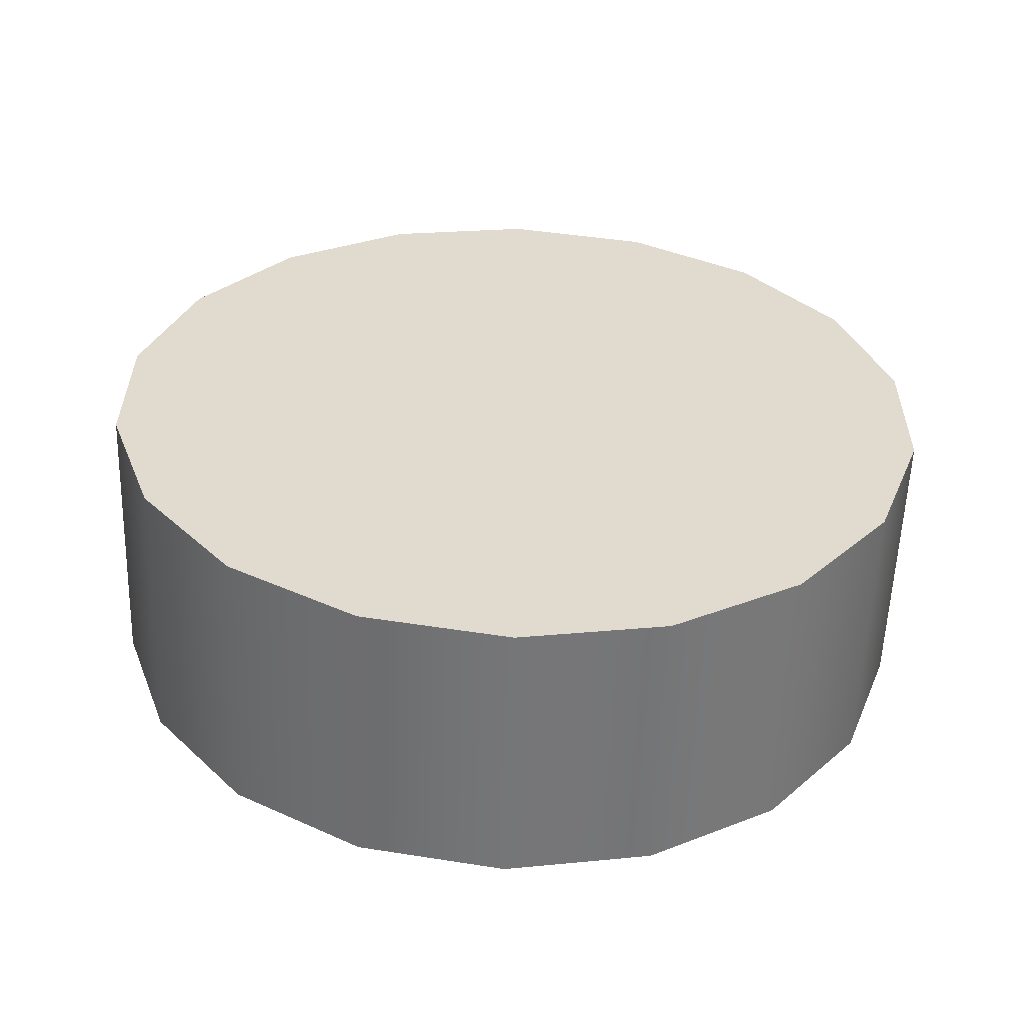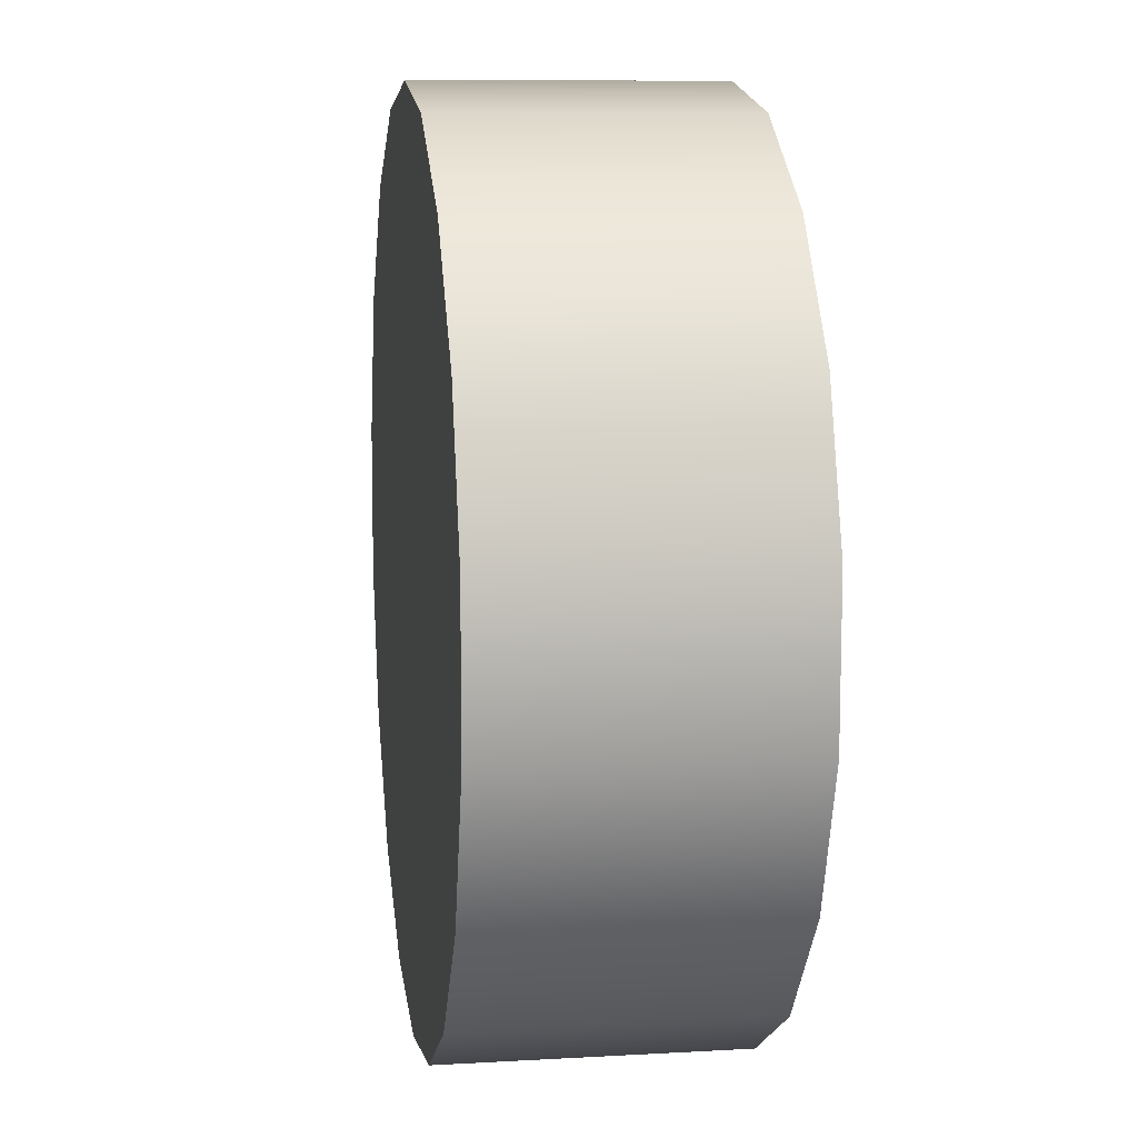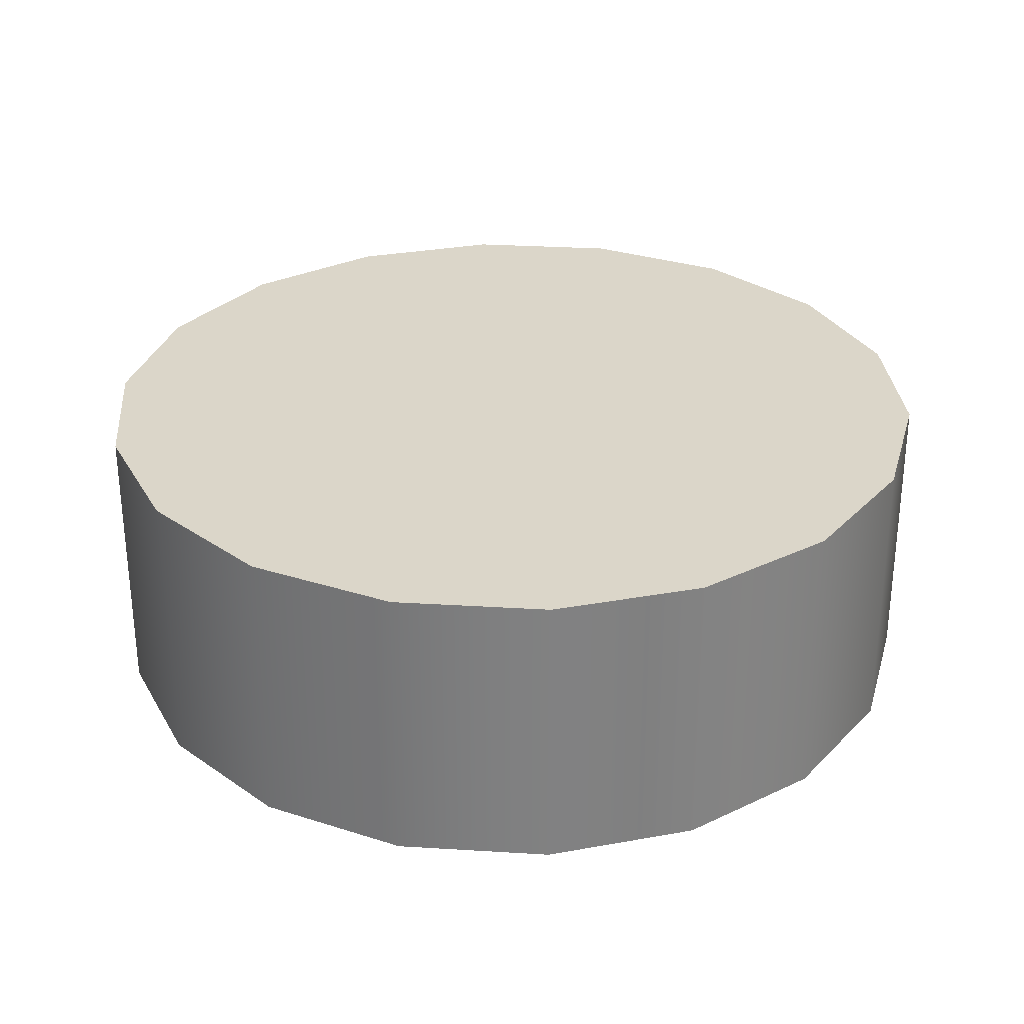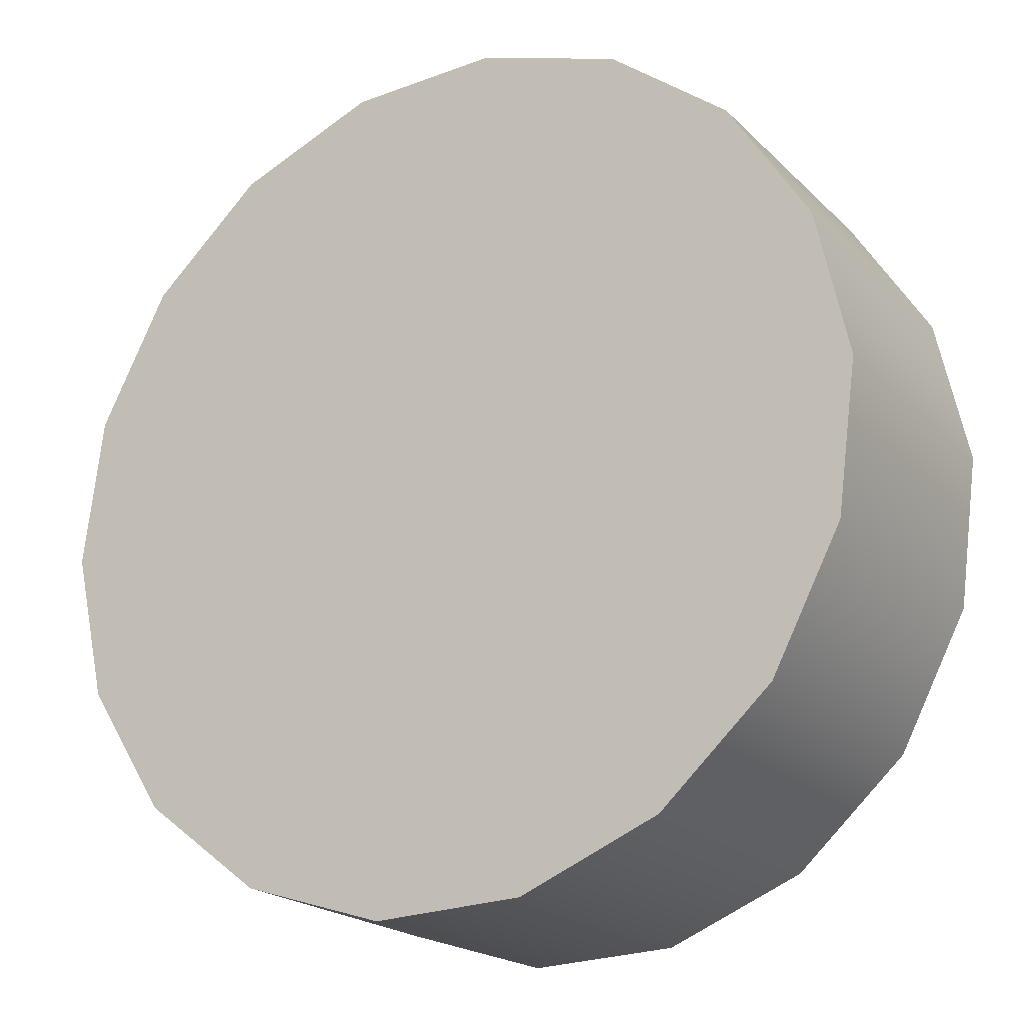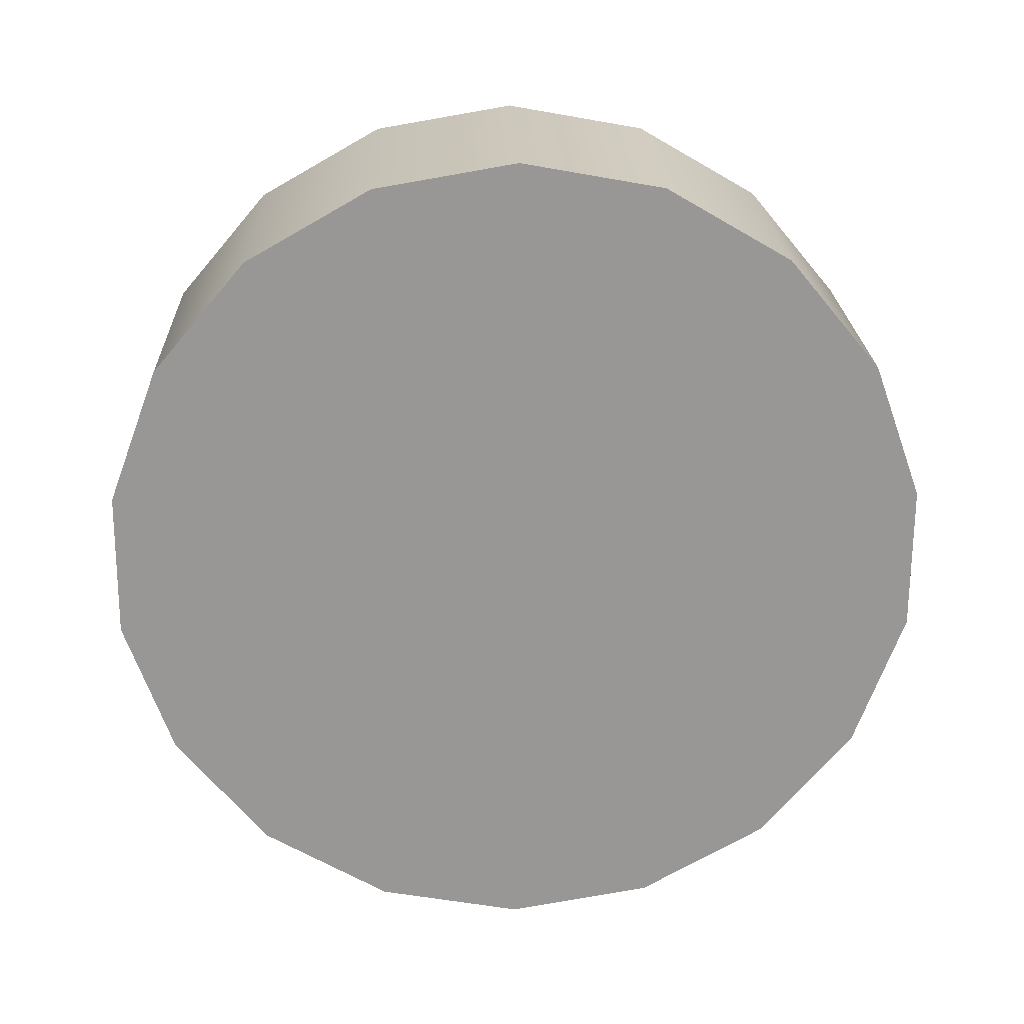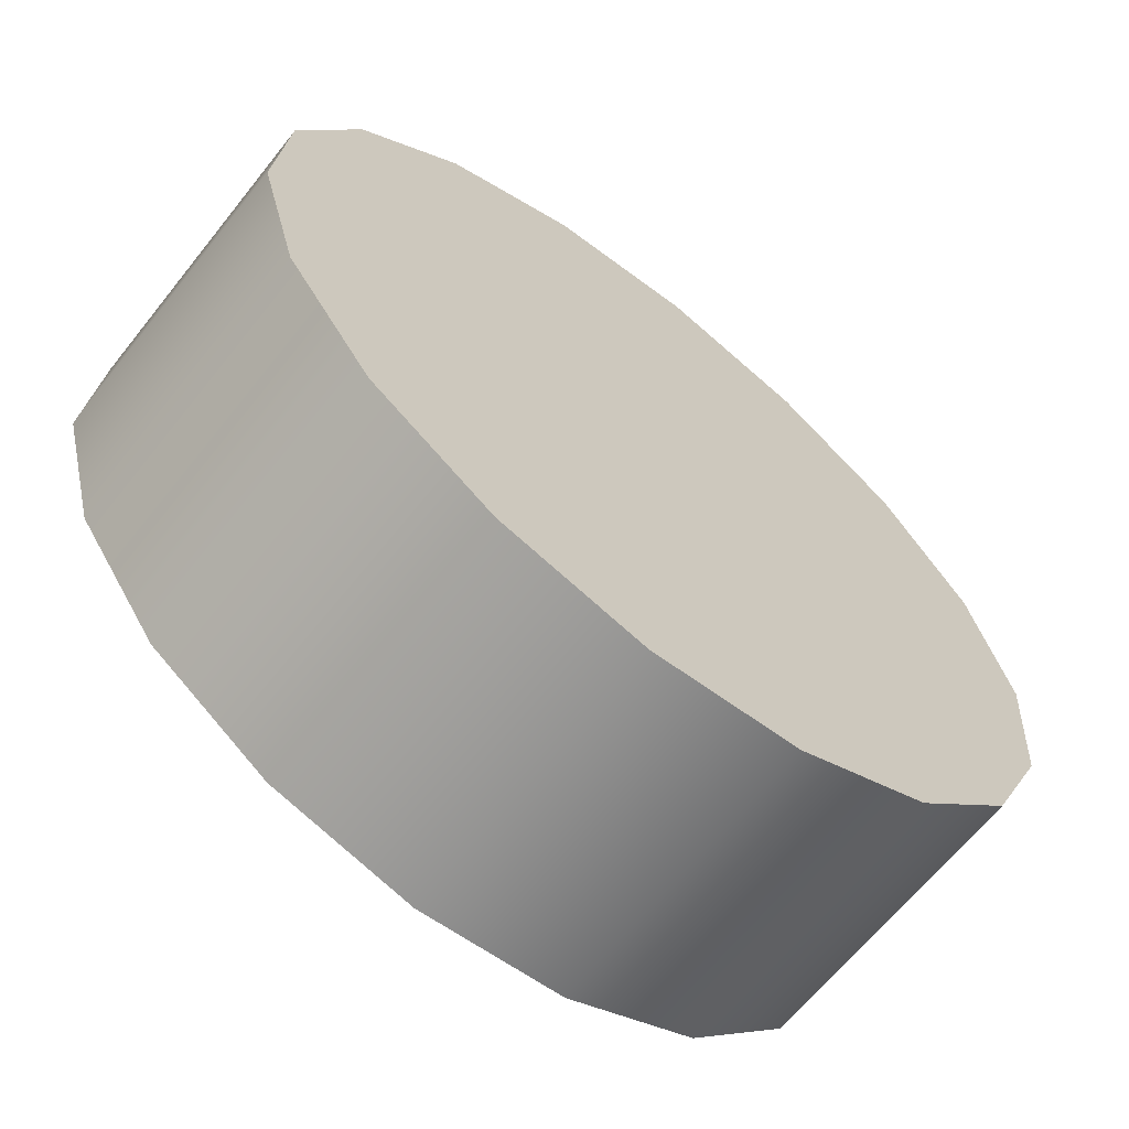
<metadata>
{"format":"obj","ext":"obj","renderer":"f3d","projection":"perspective","resolution":1024,"background":"white","views":[{"elev":34.1,"azim":-113.4,"up":"+Z"},{"elev":24.1,"azim":-98.2,"up":"+Y"},{"elev":27.9,"azim":1.4,"up":"+Z"},{"elev":-17.8,"azim":-149.1,"up":"+Y"},{"elev":-67.5,"azim":105.9,"up":"+Z"},{"elev":-62.0,"azim":141.5,"up":"+Y"}]}
</metadata>
<code>
o mesh73/mesh73-geometry#mesh73-geometry
v -0.3207 -0.7433 0.03074
v -0.3203 -0.7361 0.031
v -0.3199 -0.7397 0.03087
v -0.3219 -0.7328 0.03112
v -0.3203 -0.7364 0.03805
v -0.3199 -0.74 0.03791
v -0.3228 -0.7464 0.03063
v -0.3219 -0.7331 0.03817
v -0.3207 -0.7436 0.03778
v -0.3245 -0.7303 0.03122
v -0.3228 -0.7466 0.03767
v -0.3258 -0.7485 0.03055
v -0.3245 -0.7305 0.03826
v -0.3258 -0.7488 0.03759
v -0.3279 -0.7288 0.03127
v -0.3293 -0.7498 0.03756
v -0.3293 -0.7496 0.03051
v -0.3279 -0.729 0.03832
v -0.3316 -0.7285 0.03128
v -0.3329 -0.7493 0.03052
v -0.3316 -0.7288 0.03832
v -0.3329 -0.7496 0.03757
v -0.3351 -0.7296 0.03124
v -0.3351 -0.7298 0.03829
v -0.3363 -0.7478 0.03058
v -0.3363 -0.7481 0.03762
v -0.3381 -0.7317 0.03116
v -0.3381 -0.732 0.03821
v -0.339 -0.7453 0.03067
v -0.339 -0.7455 0.03771
v -0.3401 -0.7348 0.03105
v -0.3406 -0.7423 0.03783
v -0.3401 -0.735 0.0381
v -0.3406 -0.742 0.03079
v -0.341 -0.7383 0.03092
v -0.341 -0.7386 0.03797
f 1 2 3
f 2 1 4
f 3 2 1
f 4 1 2
f 5 3 2
f 2 3 5
f 6 1 3
f 3 1 6
f 4 1 7
f 8 2 4
f 7 1 4
f 3 5 6
f 6 5 3
f 2 8 5
f 5 8 2
f 1 6 9
f 9 6 1
f 9 7 1
f 1 7 9
f 4 7 10
f 4 2 8
f 10 8 4
f 4 8 10
f 10 7 4
f 5 9 6
f 6 9 5
f 9 5 8
f 8 5 9
f 7 9 11
f 11 9 7
f 10 7 12
f 12 7 10
f 8 10 13
f 13 10 8
f 9 8 11
f 11 8 9
f 14 7 11
f 11 7 14
f 7 14 12
f 12 14 7
f 10 12 15
f 15 12 10
f 15 13 10
f 10 13 15
f 11 8 13
f 13 8 11
f 11 13 14
f 14 13 11
f 16 12 14
f 14 12 16
f 15 12 17
f 17 12 15
f 13 15 18
f 18 15 13
f 14 13 18
f 18 13 14
f 12 16 17
f 17 16 12
f 14 18 16
f 16 18 14
f 15 17 19
f 19 17 15
f 19 18 15
f 15 18 19
f 16 20 17
f 17 20 16
f 16 18 21
f 21 18 16
f 19 17 20
f 20 17 19
f 18 19 21
f 21 19 18
f 20 16 22
f 22 16 20
f 16 21 22
f 22 21 16
f 19 20 23
f 23 20 19
f 19 24 21
f 21 24 19
f 22 25 20
f 20 25 22
f 22 21 24
f 24 21 22
f 23 20 25
f 25 20 23
f 24 19 23
f 23 19 24
f 25 22 26
f 26 22 25
f 22 24 26
f 26 24 22
f 23 25 27
f 27 25 23
f 23 28 24
f 24 28 23
f 26 29 25
f 25 29 26
f 26 24 28
f 28 24 26
f 27 25 29
f 29 25 27
f 28 23 27
f 27 23 28
f 29 26 30
f 30 26 29
f 26 28 30
f 30 28 26
f 27 29 31
f 31 29 27
f 31 28 27
f 27 28 31
f 32 29 30
f 30 29 32
f 30 28 33
f 33 28 30
f 31 29 34
f 34 29 31
f 28 31 33
f 33 31 28
f 29 32 34
f 34 32 29
f 30 33 32
f 32 33 30
f 31 34 35
f 35 34 31
f 35 33 31
f 31 33 35
f 32 34 36
f 32 33 36
f 36 33 32
f 34 36 35
f 35 36 34
f 33 35 36
f 36 35 33
f 36 34 32

</code>
